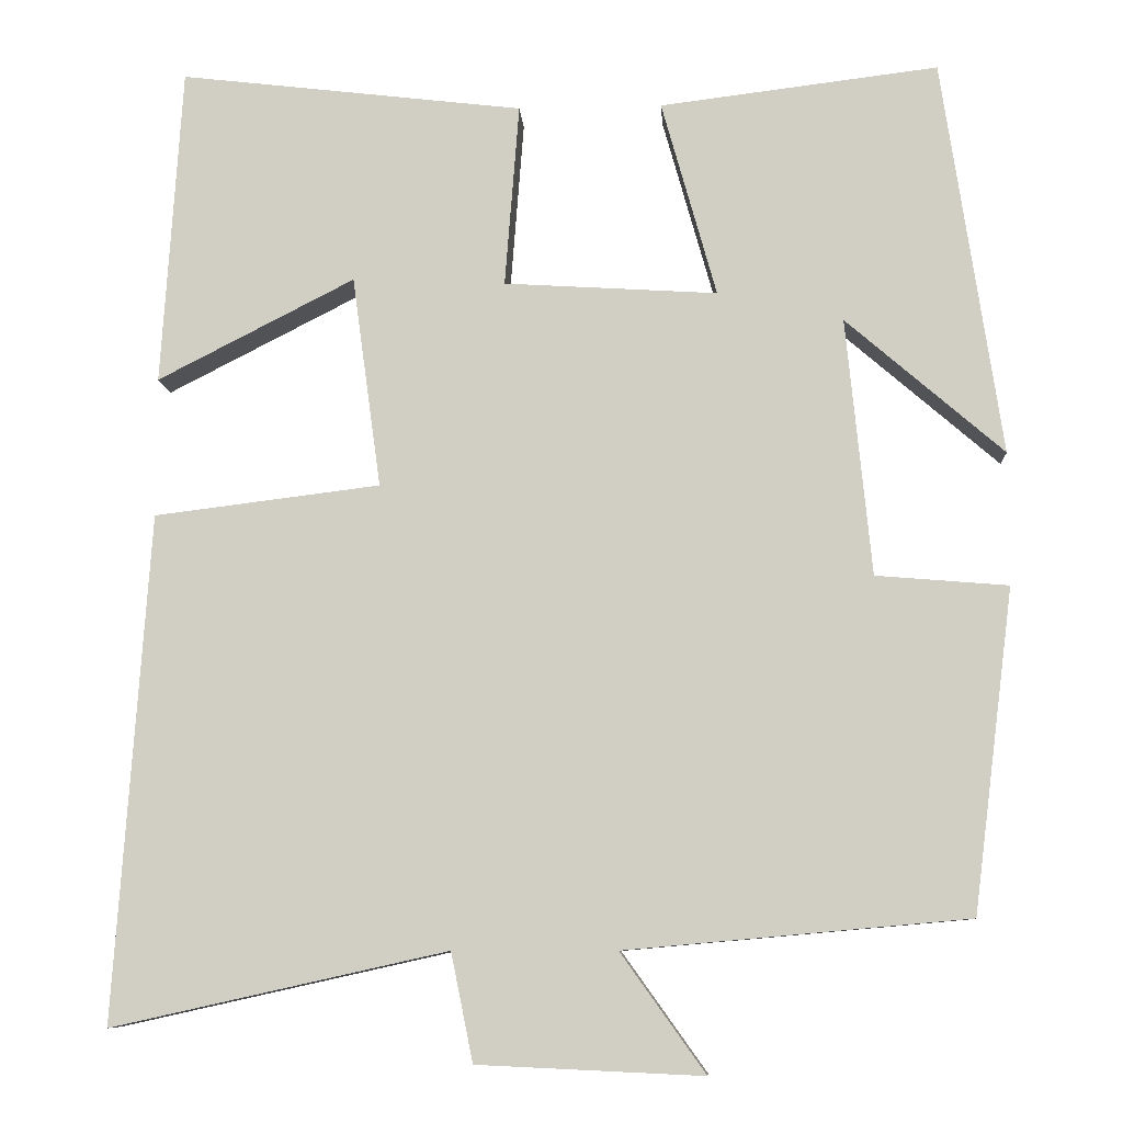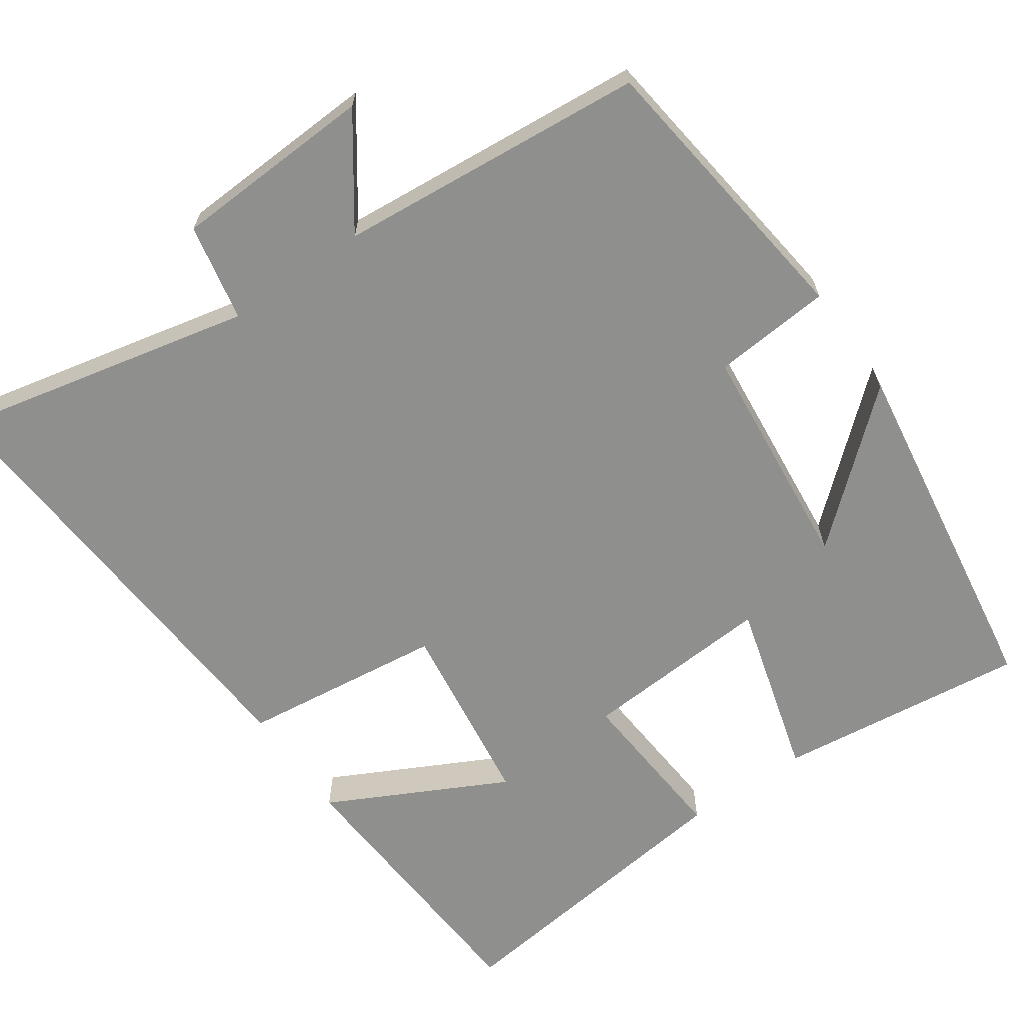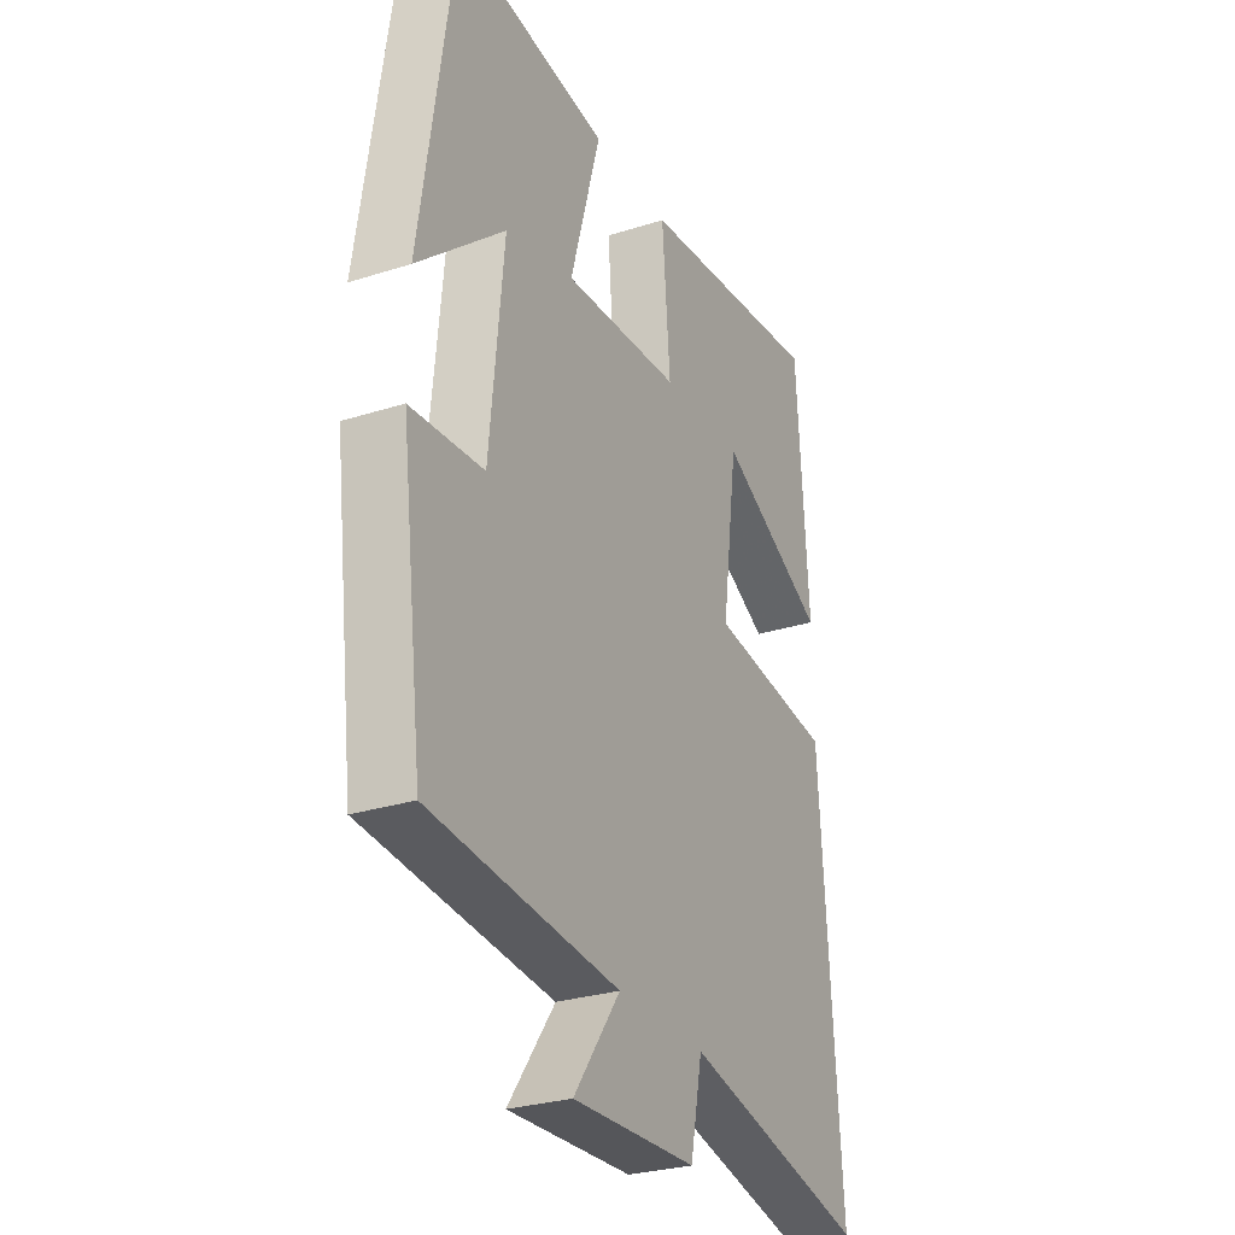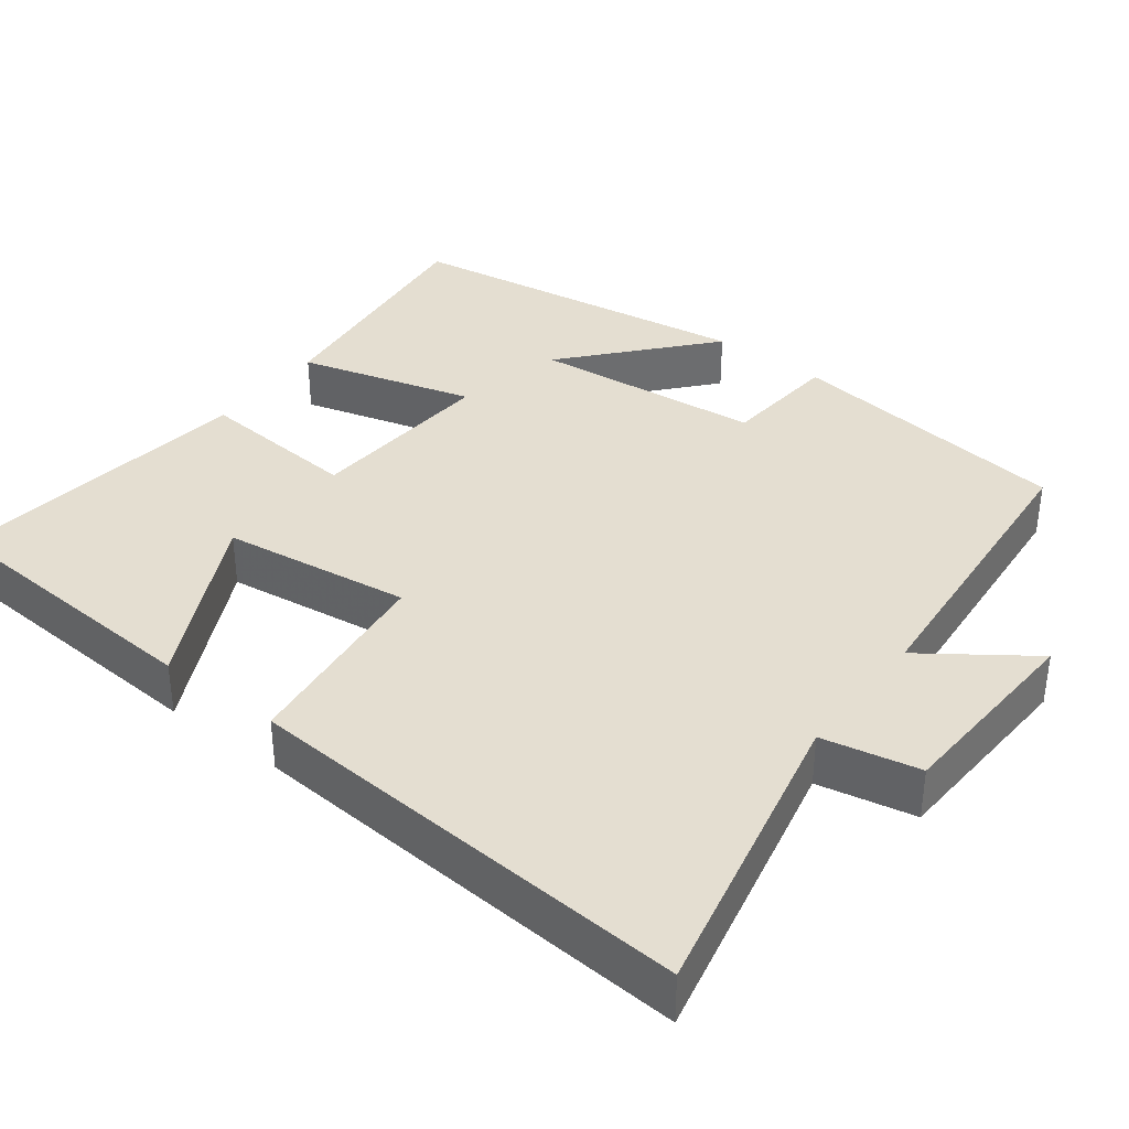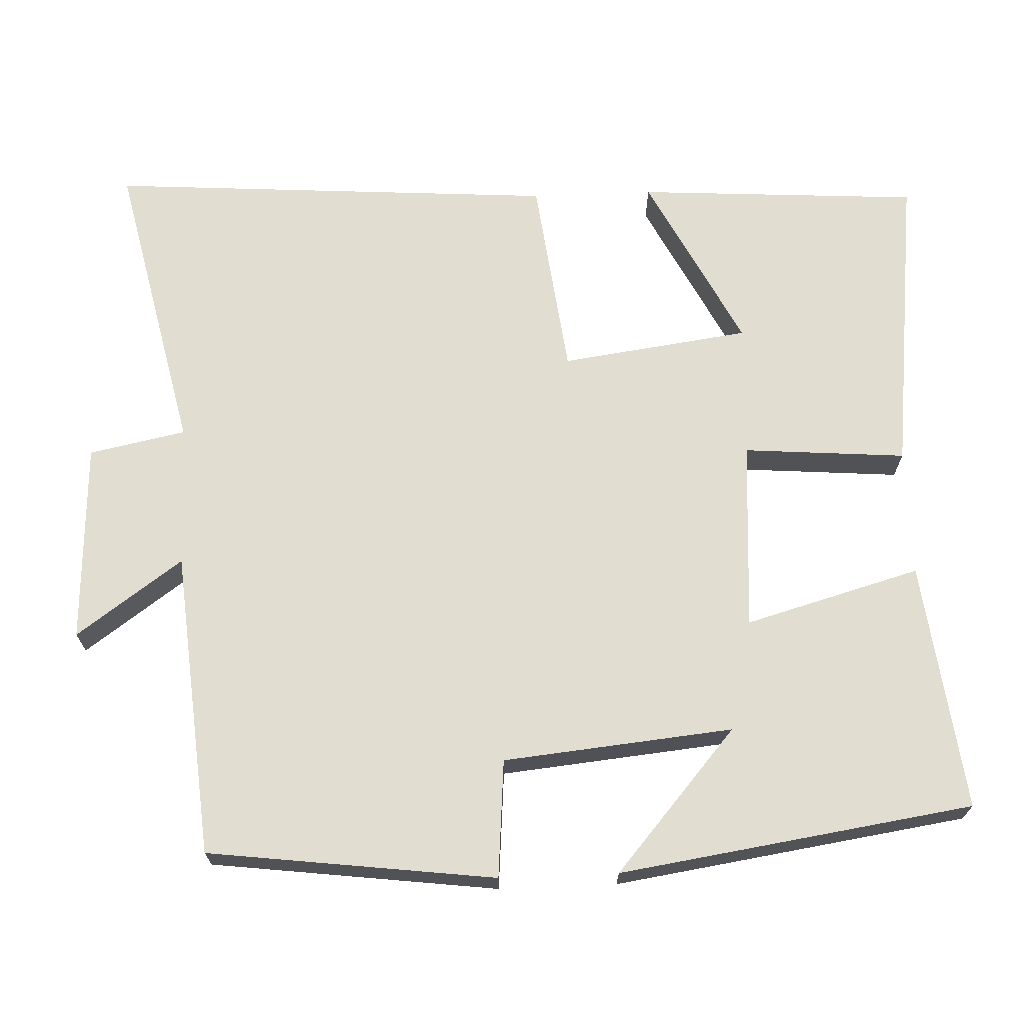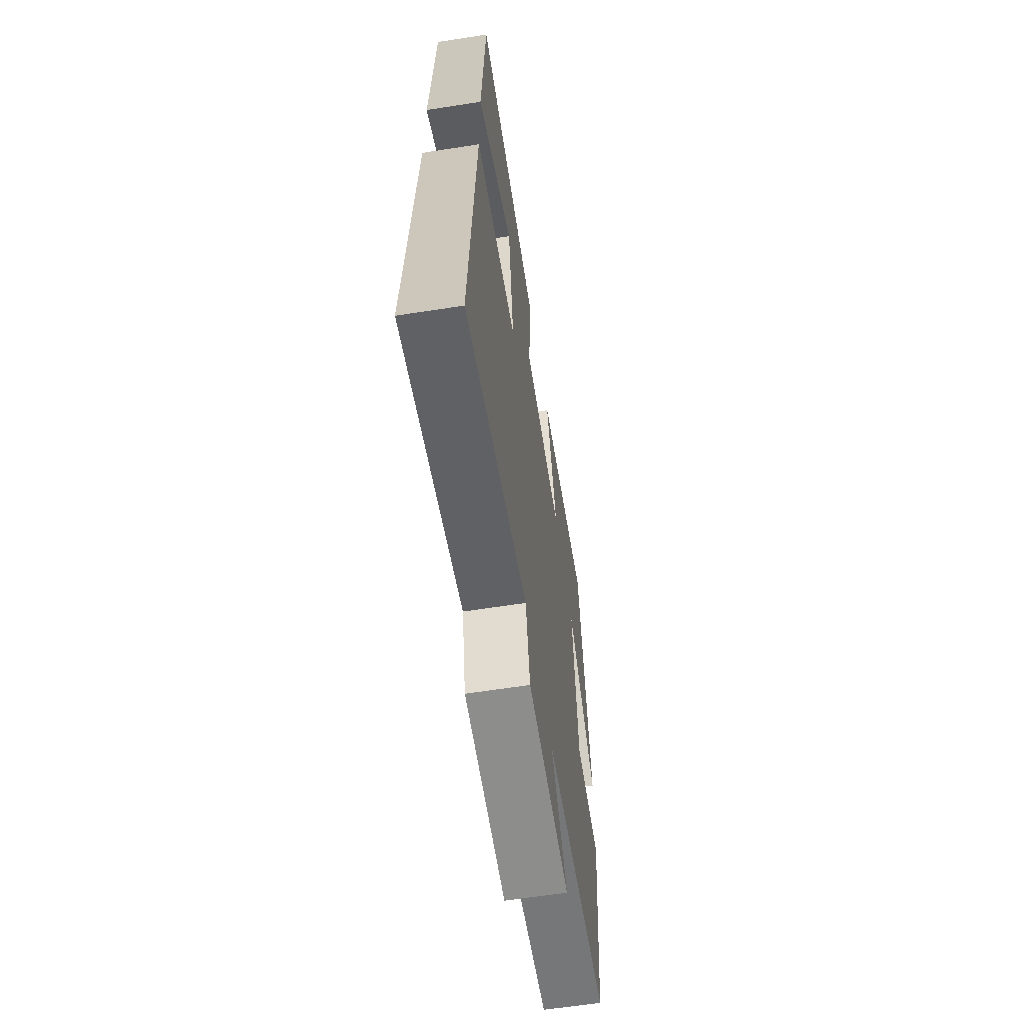
<metadata>
{"format":"obj","ext":"obj","renderer":"f3d","projection":"perspective","resolution":1024,"background":"white","views":[{"elev":-8.8,"azim":-176.3,"up":"+Z"},{"elev":-65.2,"azim":-145.1,"up":"+Y"},{"elev":-28.4,"azim":-64.3,"up":"+Z"},{"elev":36.5,"azim":127.5,"up":"+Y"},{"elev":68.7,"azim":-92.3,"up":"+Y"},{"elev":-62.0,"azim":99.0,"up":"+Z"}]}
</metadata>
<code>
v 0.476 0.07 0.549
v 0.5 0.07 0.173
v 0.267 0.07 0.292
v 0.233 0.07 0.042
v 0.5 0.07 0.009
v 0.541 0.07 -0.588
v 0.145 0.07 -0.5
v 0.119 0.07 -0.628
v -0.147 0.07 -0.64
v -0.047 0.07 -0.5
v -0.452 0.07 -0.464
v -0.5 0.07 -0.084
v -0.344 0.07 -0.071
v -0.314 0.07 0.233
v -0.5 0.07 0.072
v -0.43 0.07 0.54
v -0.101 0.07 0.5
v -0.166 0.07 0.268
v 0.086 0.07 0.284
v 0.069 0.07 0.5
v 0.476 0 0.549
v 0.5 0 0.173
v 0.267 0 0.292
v 0.233 0 0.042
v 0.5 0 0.009
v 0.541 0 -0.588
v 0.145 0 -0.5
v 0.119 0 -0.628
v -0.147 0 -0.64
v -0.047 0 -0.5
v -0.452 0 -0.464
v -0.5 0 -0.084
v -0.344 0 -0.071
v -0.314 0 0.233
v -0.5 0 0.072
v -0.43 0 0.54
v -0.101 0 0.5
v -0.166 0 0.268
v 0.086 0 0.284
v 0.069 0 0.5
f 19 20 1
f 16 17 18
f 14 15 16
f 14 16 18
f 13 14 18 19
f 10 11 12 13
f 7 8 9 10
f 7 10 13 19
f 4 5 6 7
f 3 4 7 19
f 1 2 3
f 1 3 19
f 21 40 39
f 38 37 36
f 36 35 34
f 38 36 34
f 39 38 34 33
f 33 32 31 30
f 30 29 28 27
f 39 33 30 27
f 27 26 25 24
f 39 27 24 23
f 23 22 21
f 39 23 21
f 1 21 22 2
f 2 22 23 3
f 3 23 24 4
f 4 24 25 5
f 5 25 26 6
f 6 26 27 7
f 7 27 28 8
f 8 28 29 9
f 9 29 30 10
f 10 30 31 11
f 11 31 32 12
f 12 32 33 13
f 13 33 34 14
f 14 34 35 15
f 15 35 36 16
f 16 36 37 17
f 17 37 38 18
f 18 38 39 19
f 19 39 40 20
f 20 40 21 1

</code>
